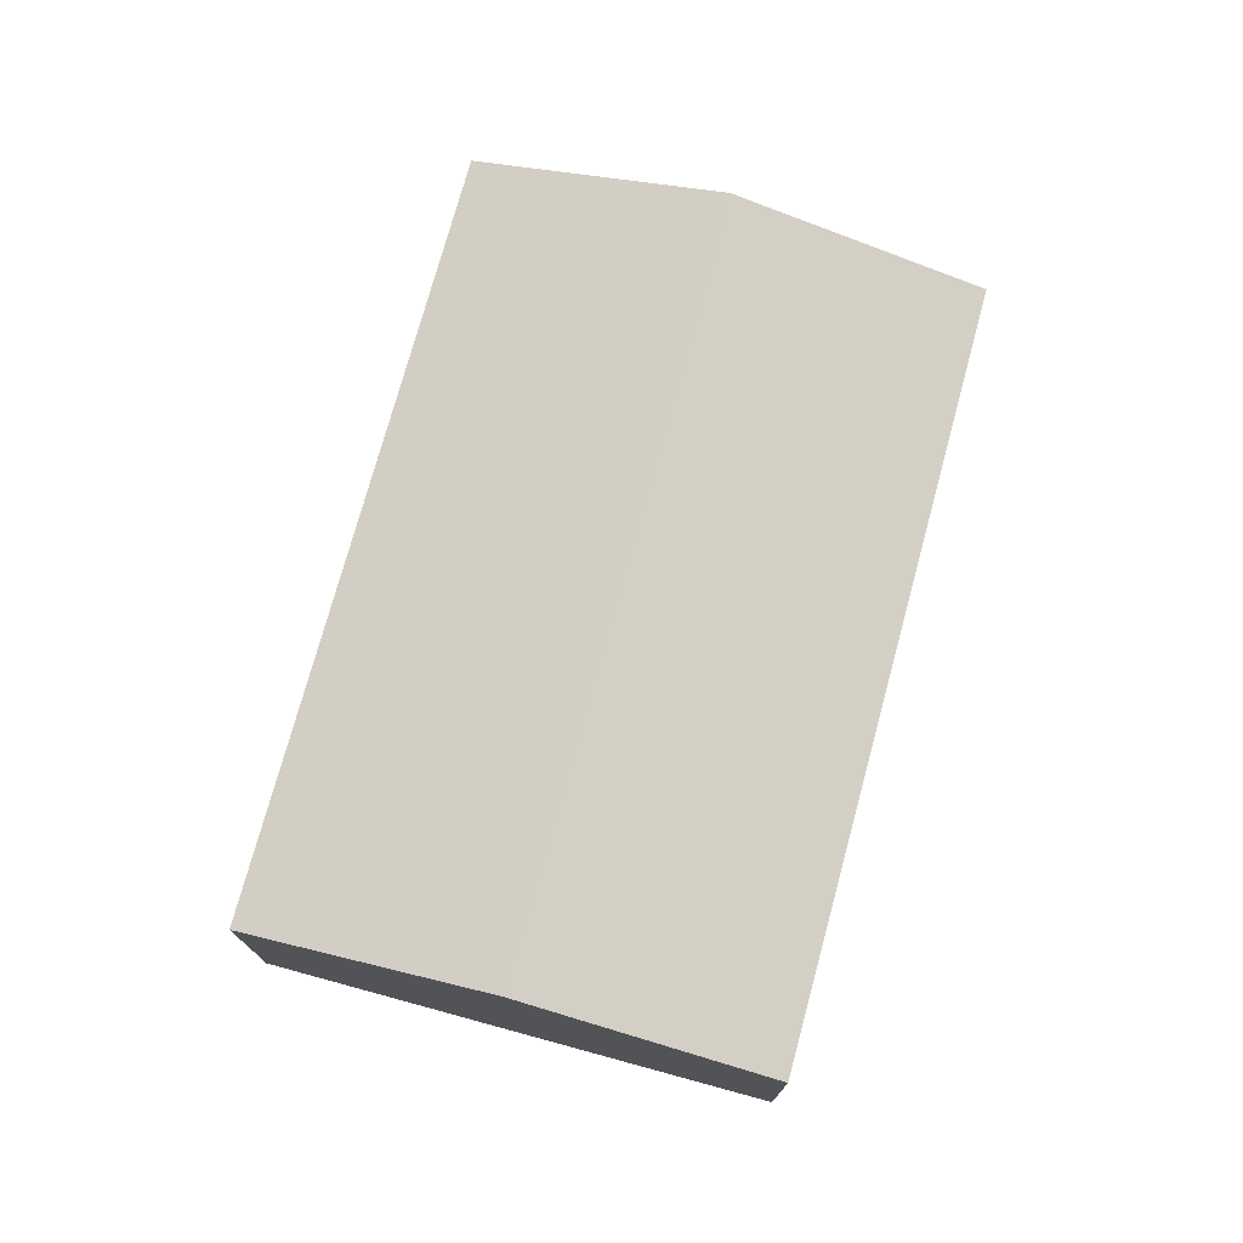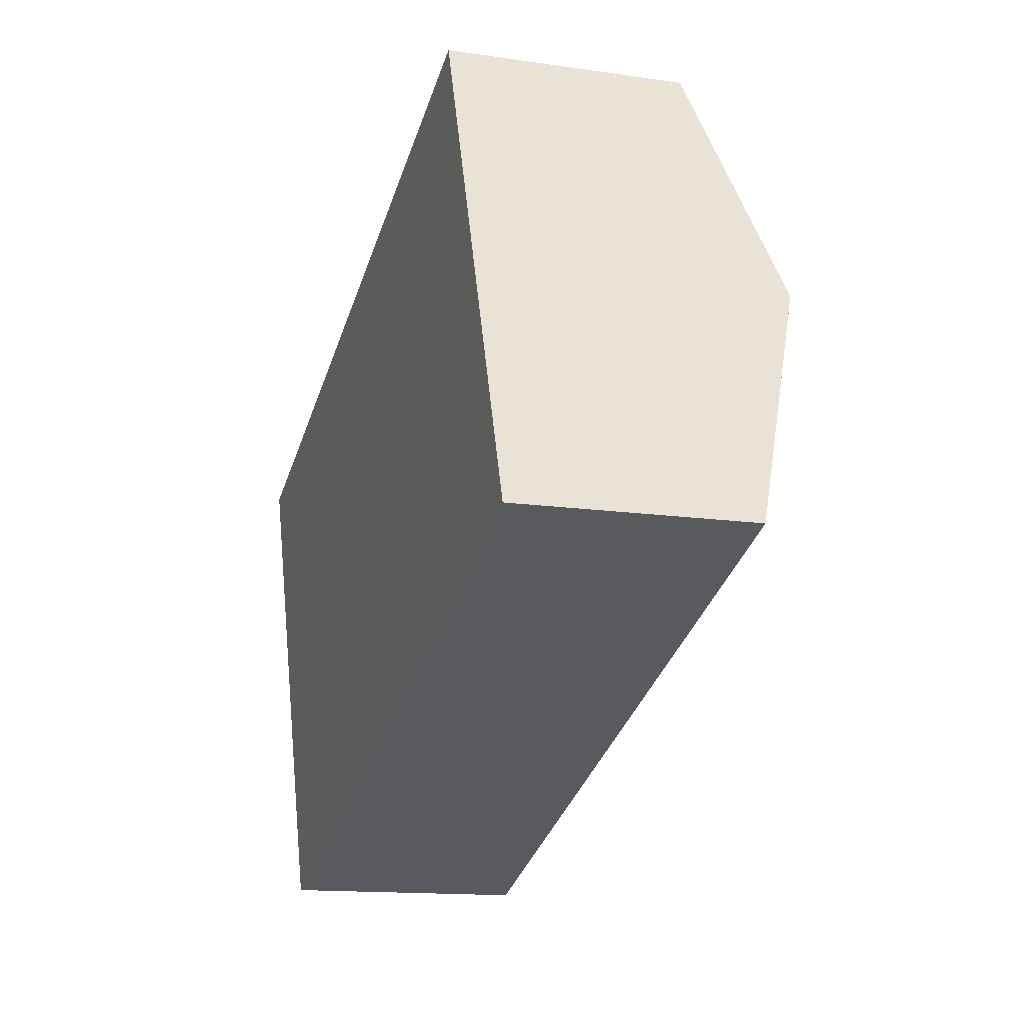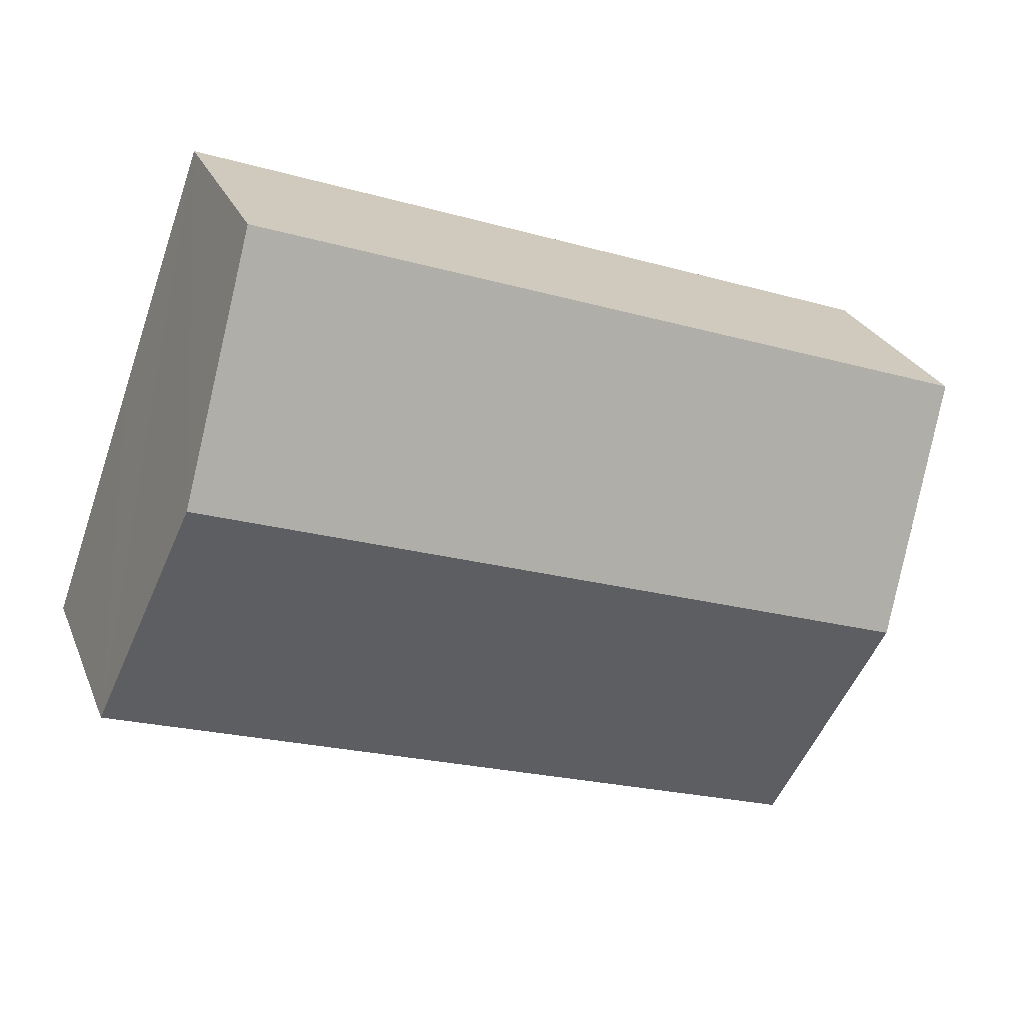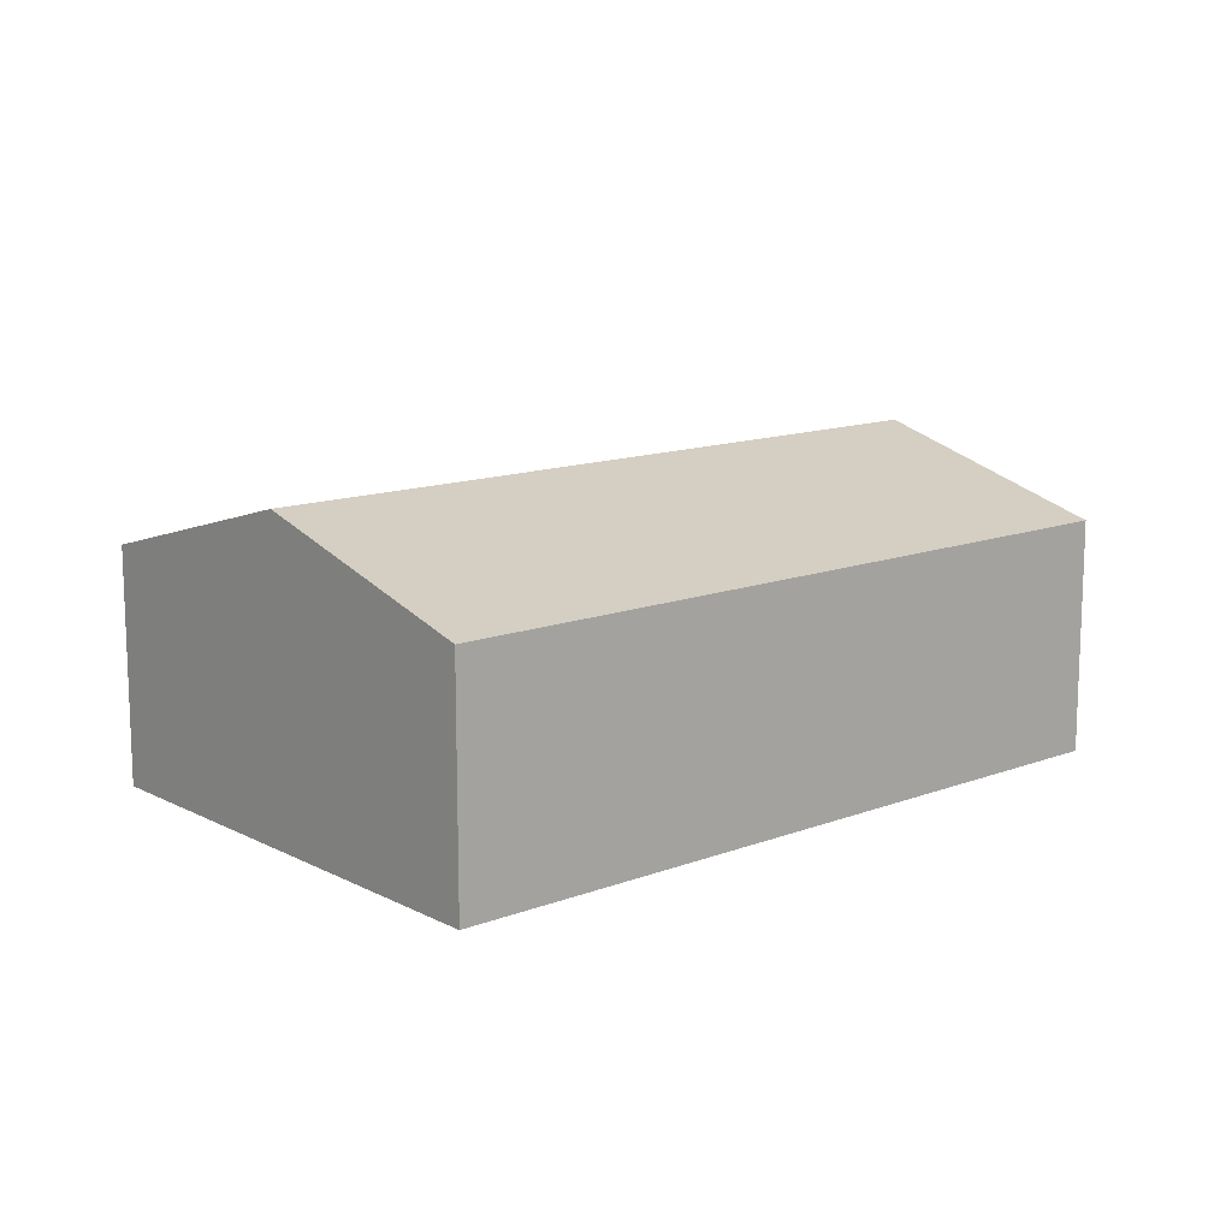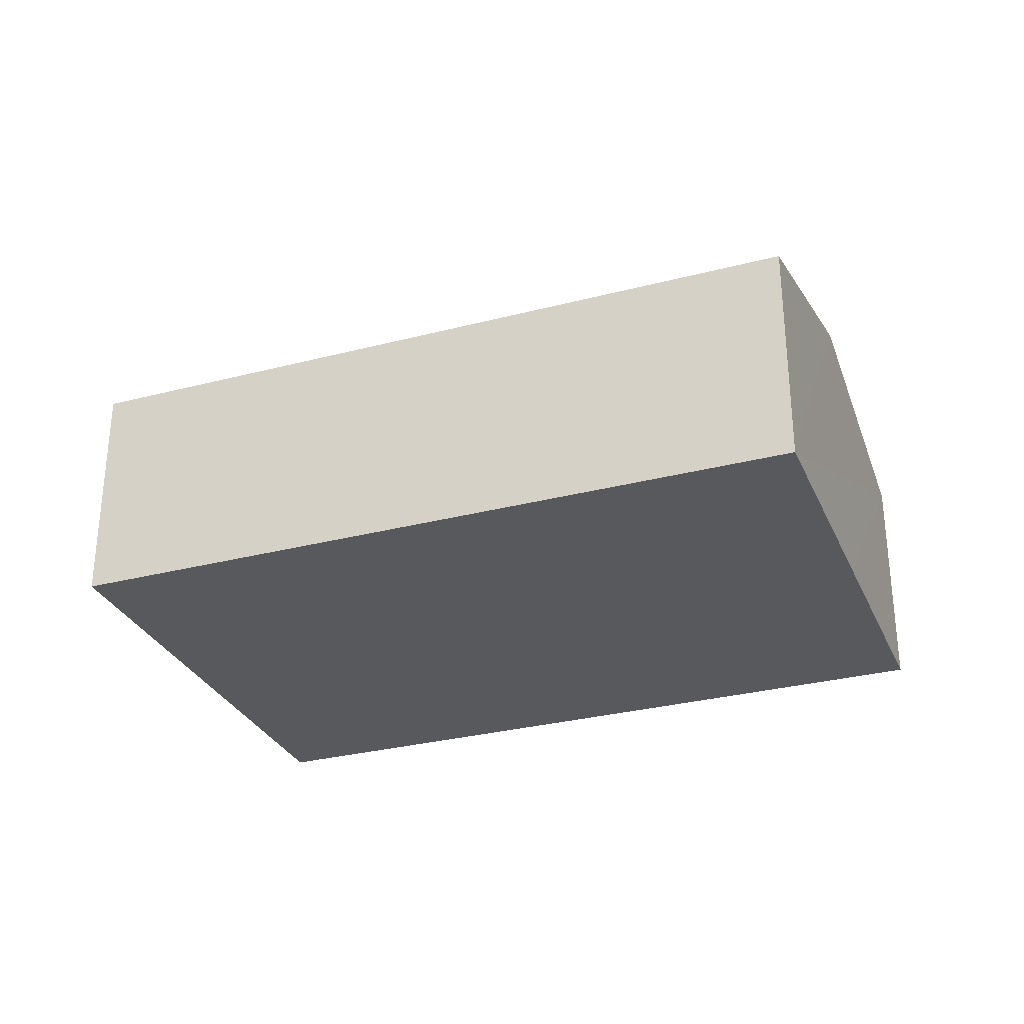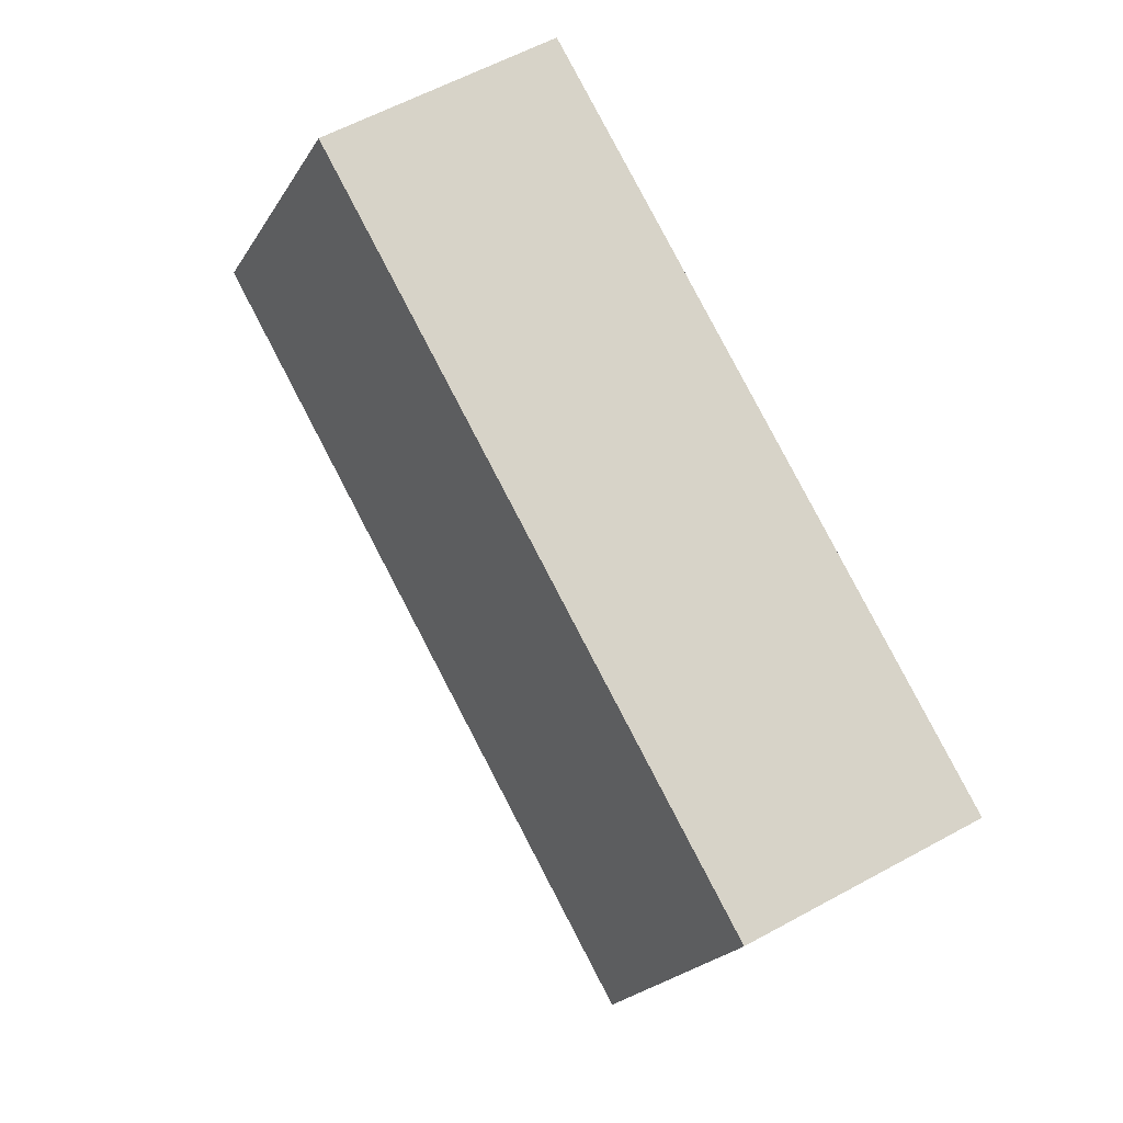
<metadata>
{"format":"obj","ext":"obj","renderer":"f3d","projection":"perspective","resolution":1024,"background":"white","views":[{"elev":74.8,"azim":85.7,"up":"+Y"},{"elev":-14.2,"azim":72.2,"up":"+Z"},{"elev":26.1,"azim":161.0,"up":"+Z"},{"elev":13.2,"azim":-60.4,"up":"+Y"},{"elev":-30.2,"azim":1.2,"up":"+Y"},{"elev":59.3,"azim":-119.4,"up":"+Z"}]}
</metadata>
<code>
v  14.98 3.907 -3.733
v  1.423 5.078 -4.017
v  13.56 5.078 0.283
v  6.081 3.907 -6.887
v  3.081 3.907 -7.949
v  2.845 3.907 -8.033
v  12.14 3.907 4.3
v  0 3.907 2.392e-16
v  2.845 4.919e-16 -8.033
v  1.423 2.46e-16 -4.017
v  0 0 0
v  12.14 -2.633e-16 4.3
v  13.56 -1.733e-17 0.283
v  14.98 2.286e-16 -3.733
v  6.081 4.217e-16 -6.887
v  3.081 4.867e-16 -7.949
g defaultobject
f 1 2 3
f 2 1 4
f 2 4 5
f 2 5 6
f 2 7 3
f 7 2 8
f 9 2 6
f 2 9 8
f 8 9 10
f 8 10 11
f 11 7 8
f 7 11 12
f 12 3 7
f 3 12 1
f 1 12 13
f 1 13 14
f 14 4 1
f 4 14 15
f 4 15 5
f 5 15 16
f 5 16 6
f 6 16 9
f 10 12 11
f 12 10 9
f 12 9 16
f 12 16 15
f 12 15 13
f 13 15 14

</code>
